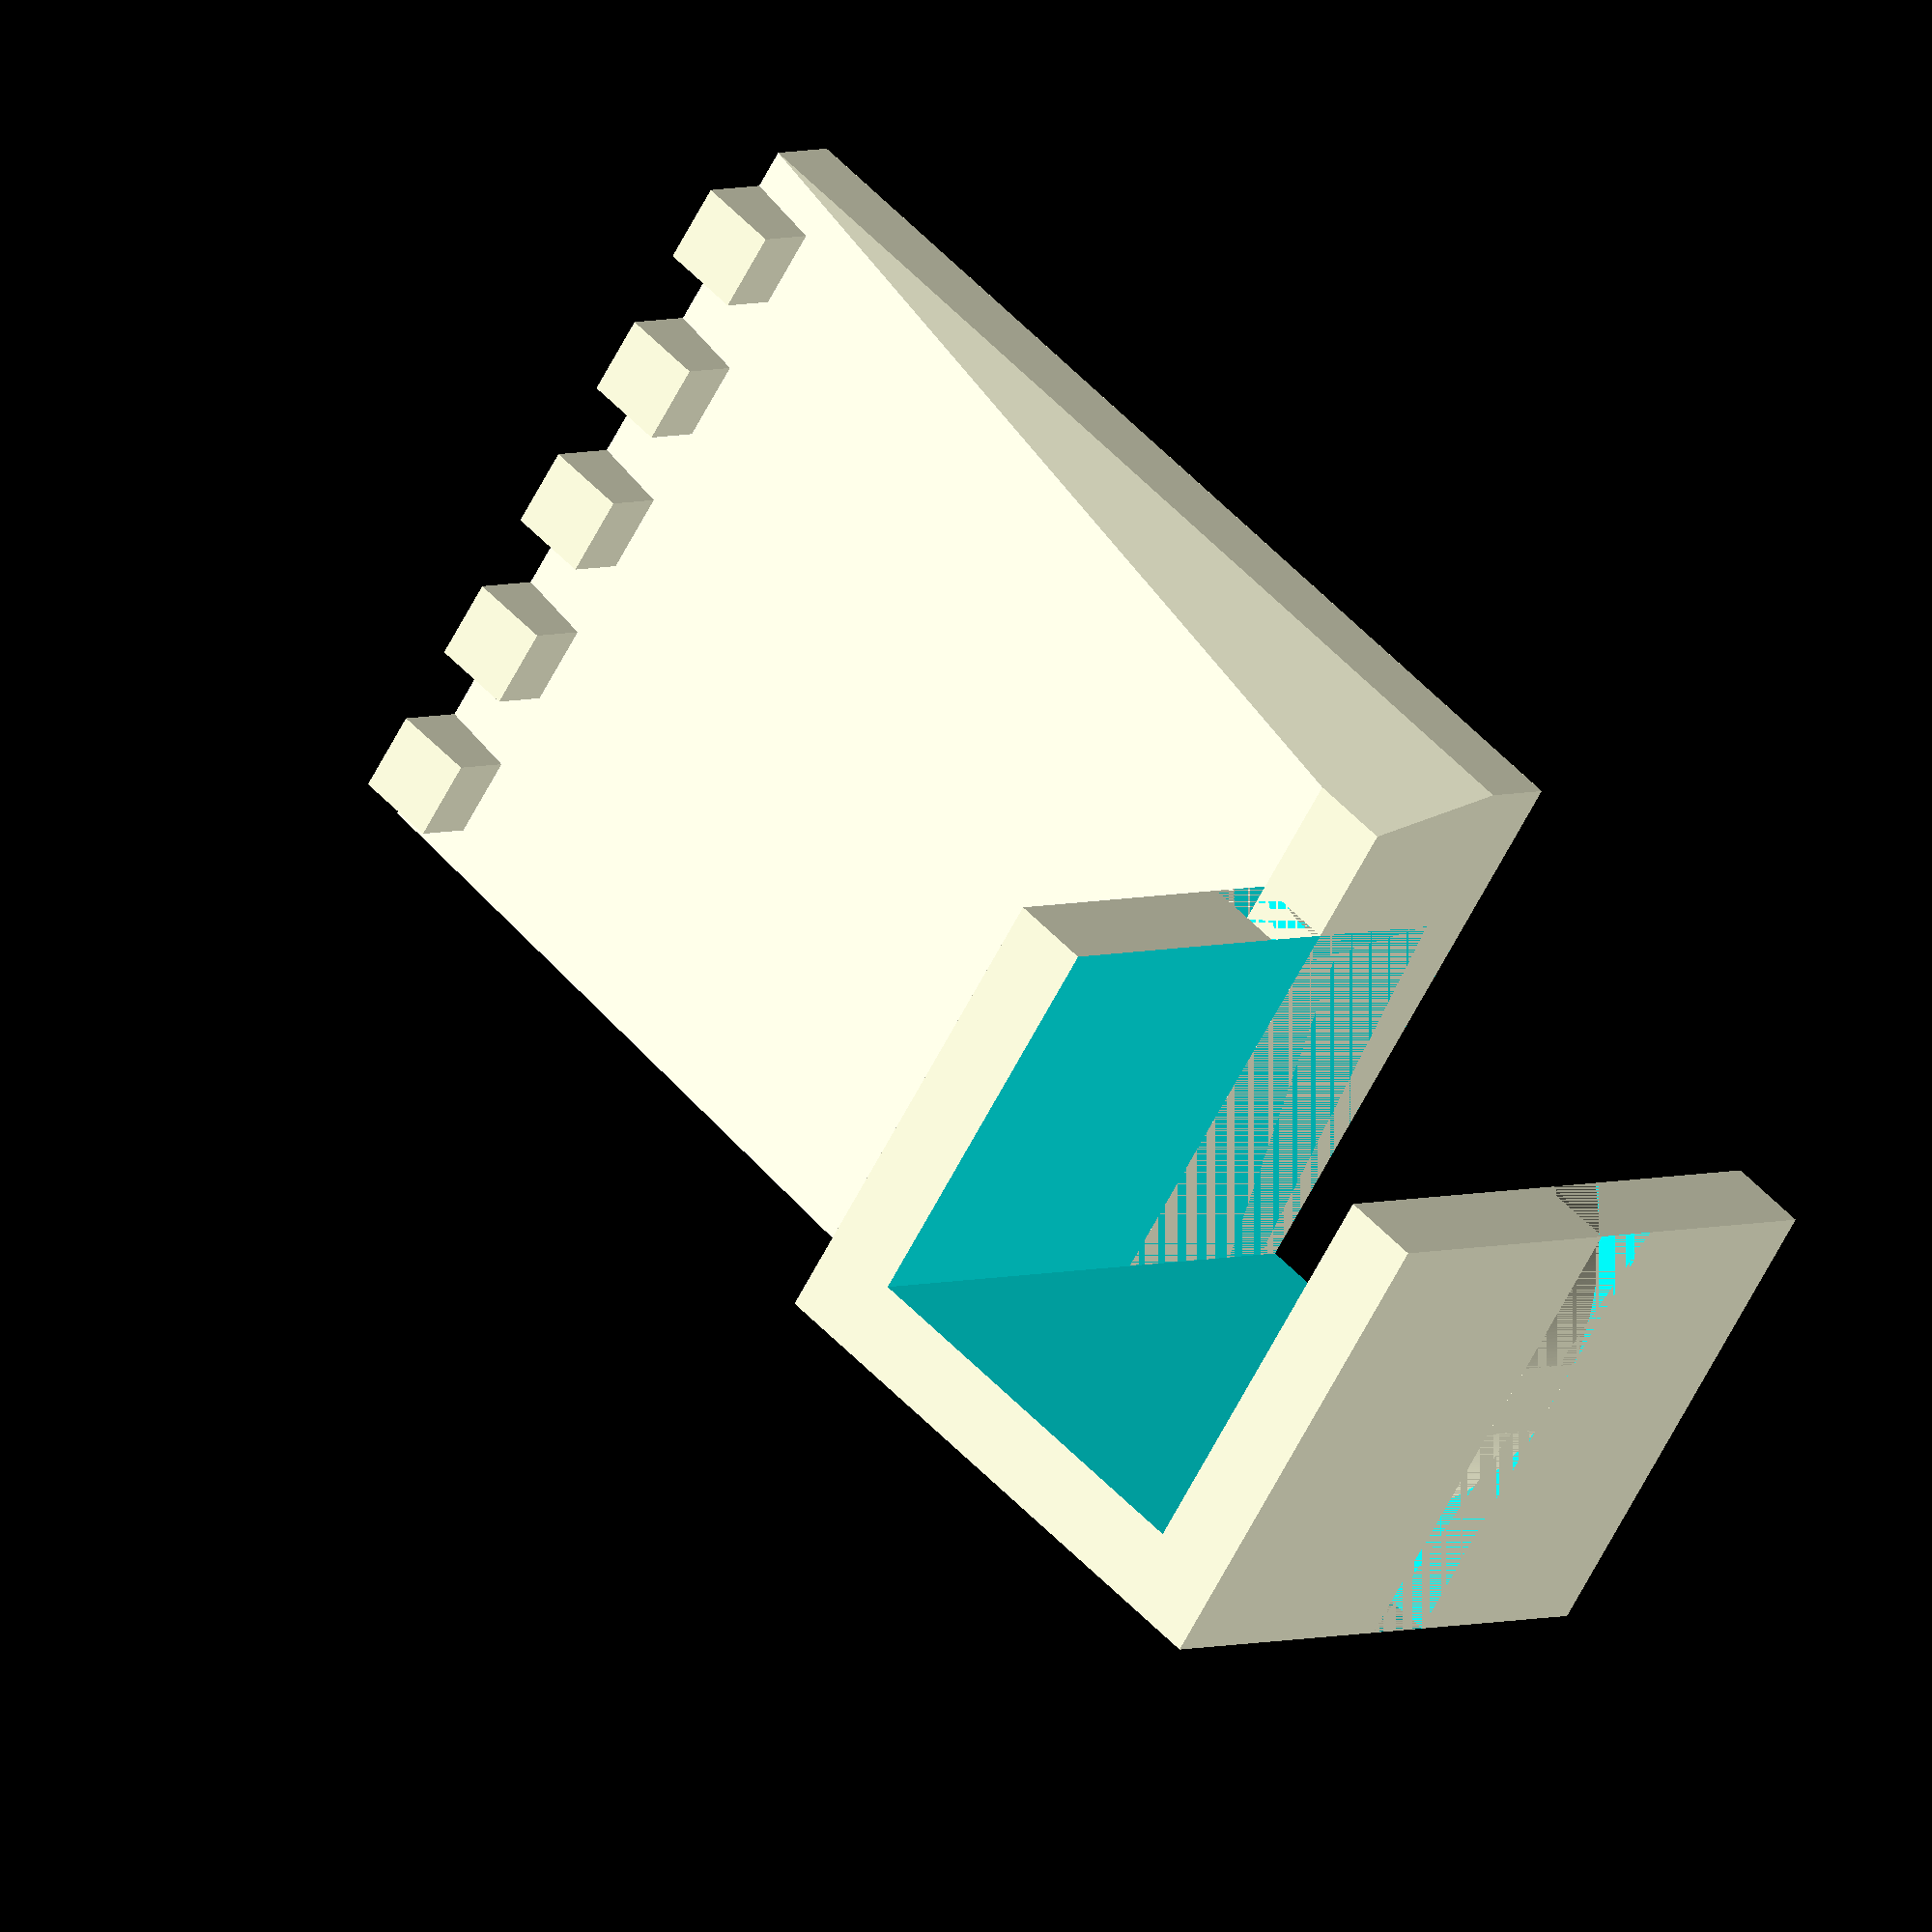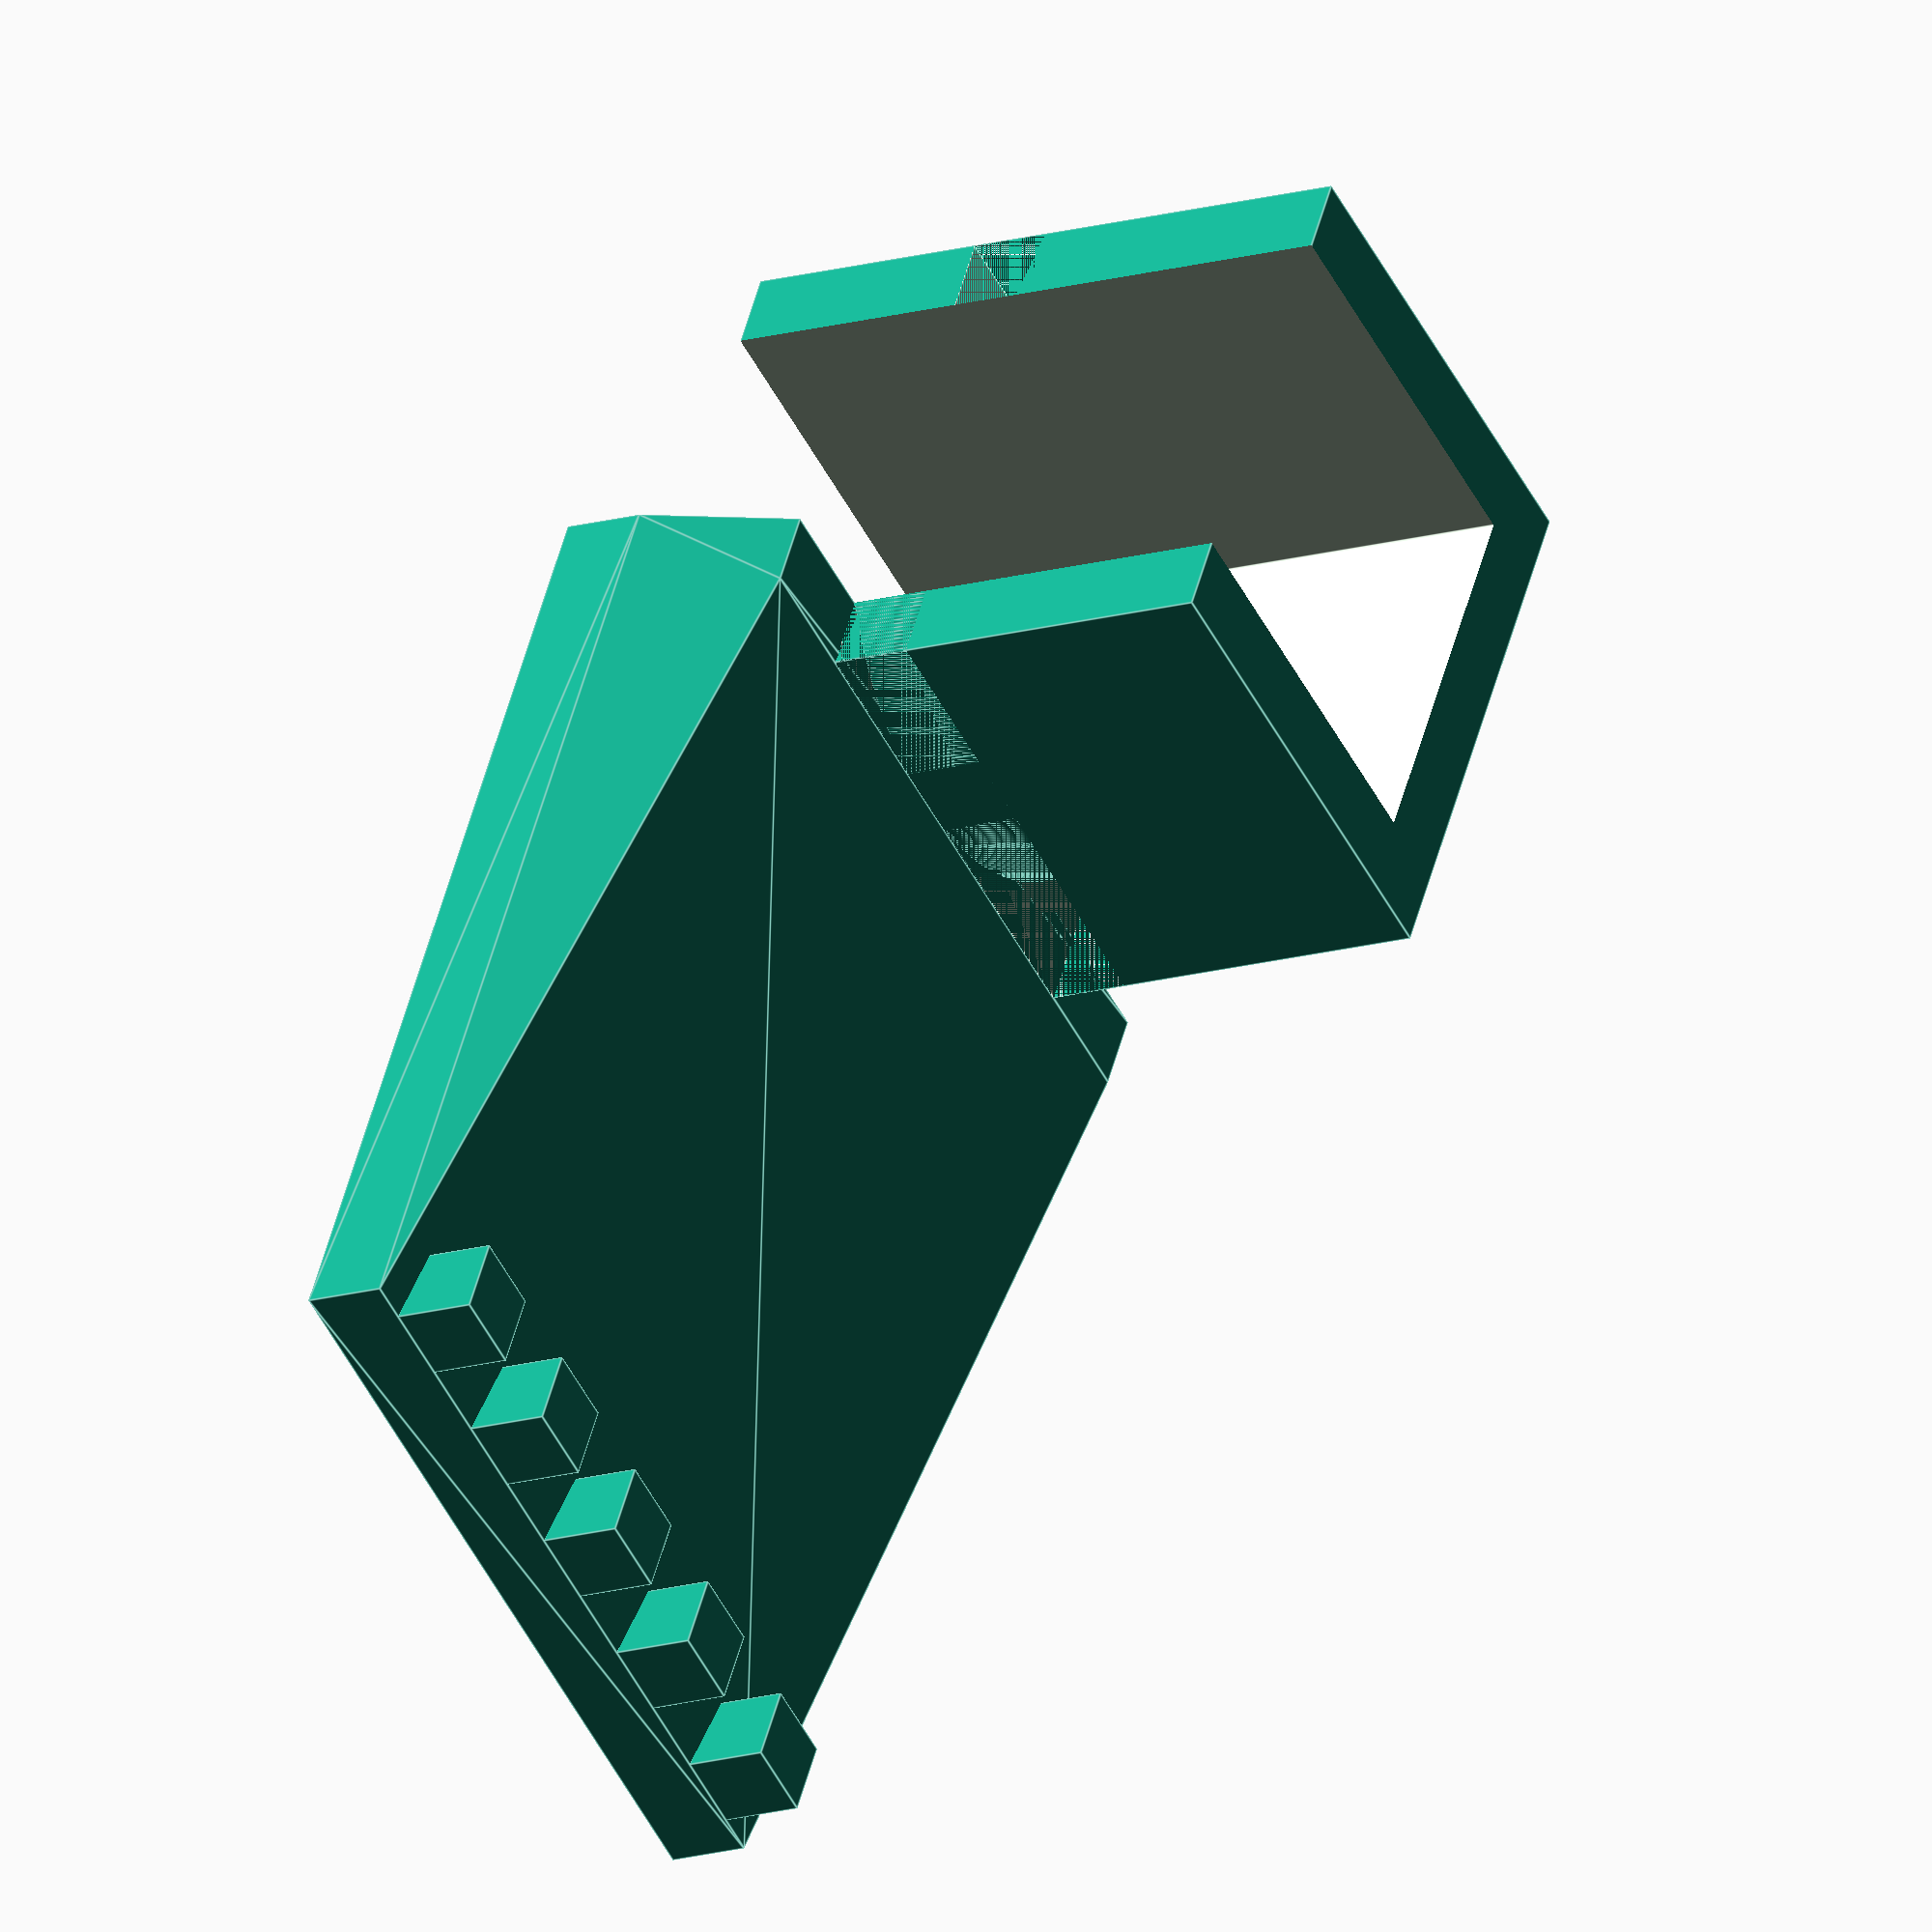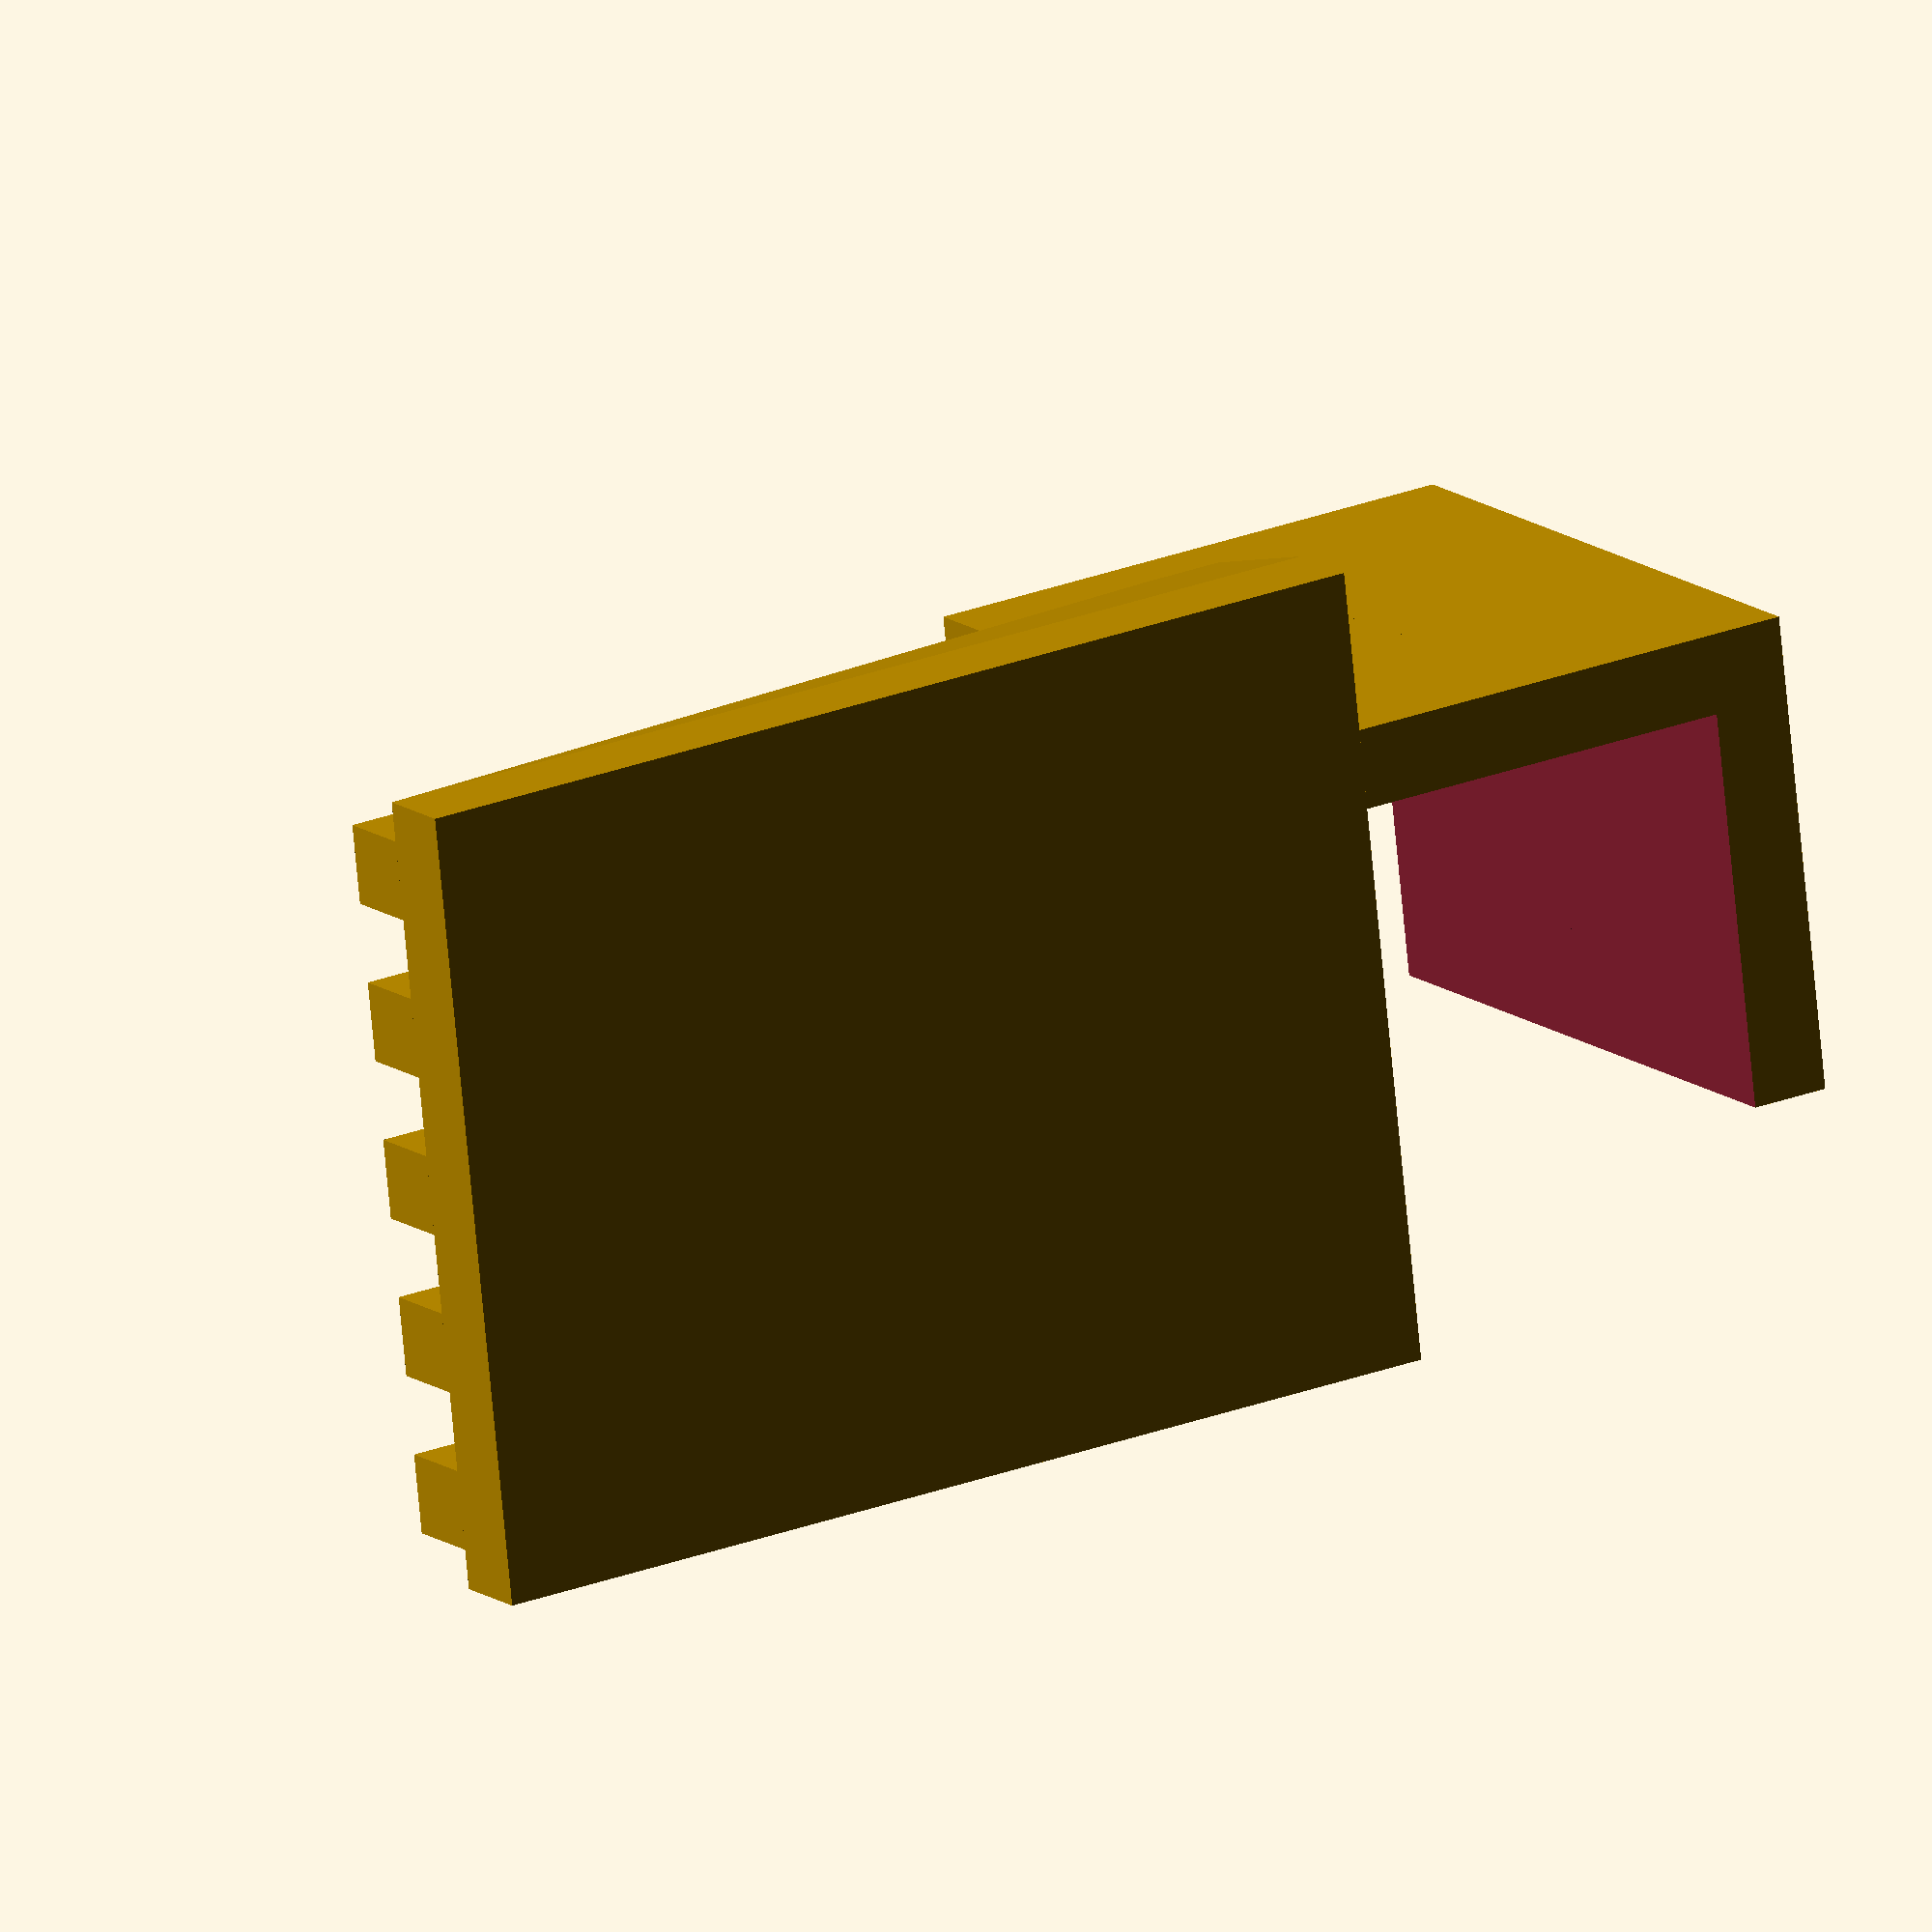
<openscad>
/**
 * @author Maciej Urbanski (rooter@kyberian.net)
 * @brief  Foot door pull - veritical
 * @license GPL
 * @date   May, 2020
 * @version 1.0
 *
 * Foot door pool for front gate (square bars).
 * Significantly weaker and as it would be mounted higher less practical
 * than horizontal version.
 */

gatebar_width = 25;
gatebar_depth = gatebar_width;

thickness = 5;
height = 40;

step_length = 60;
step_max_height = 3 * thickness;
step_width = 40;
step_tooth_height = thickness;
step_tooth_width = thickness;
step_tooth_spacing = thickness;

ziptie_width = 5;

$fn = 500;
TINY = 1;    // a small number, just to make to avoid renderer issues
INF = 10000; // a large number, virtually infitive

grab_w = gatebar_width + thickness;
grab_d = gatebar_depth + 2 * thickness;

union() {
  difference() {
    cube([ grab_w, grab_d, height ]);
    translate([ thickness, thickness, -TINY ])
        cube([ gatebar_width + TINY, gatebar_depth, INF ]);

    rr = gatebar_width * sqrt(2) / 2;
    translate([ 0, 0, step_max_height ]) {
      difference() {
        cube([ grab_w, grab_d, ziptie_width ]);
        translate([
          gatebar_width / 2 + thickness, gatebar_width / 2 + thickness, 0
        ]) {
          cylinder(h = ziptie_width, r = rr);
        }
      }
    }
  }

  translate([ -(step_width - gatebar_width) / 2, grab_d - thickness, 0 ]) {
    hull() {
      translate([ -thickness / 2, 0, 0 ]) cube(
          [ step_width + 2 * thickness, step_length + thickness, thickness ]);
      translate([ 0, 0, step_max_height - thickness ])
          cube([ step_width + thickness, thickness, thickness ]);
    }
    for (tooth_x = [0:step_tooth_width + step_tooth_spacing:step_width]) {
      translate([ tooth_x, step_length, thickness ]) {
        cube([ step_tooth_width, step_tooth_width, step_tooth_height ]);
      }
    }
  }
}
</openscad>
<views>
elev=176.4 azim=124.7 roll=144.1 proj=o view=wireframe
elev=16.7 azim=208.7 roll=300.2 proj=o view=edges
elev=166.4 azim=276.3 roll=31.6 proj=o view=wireframe
</views>
